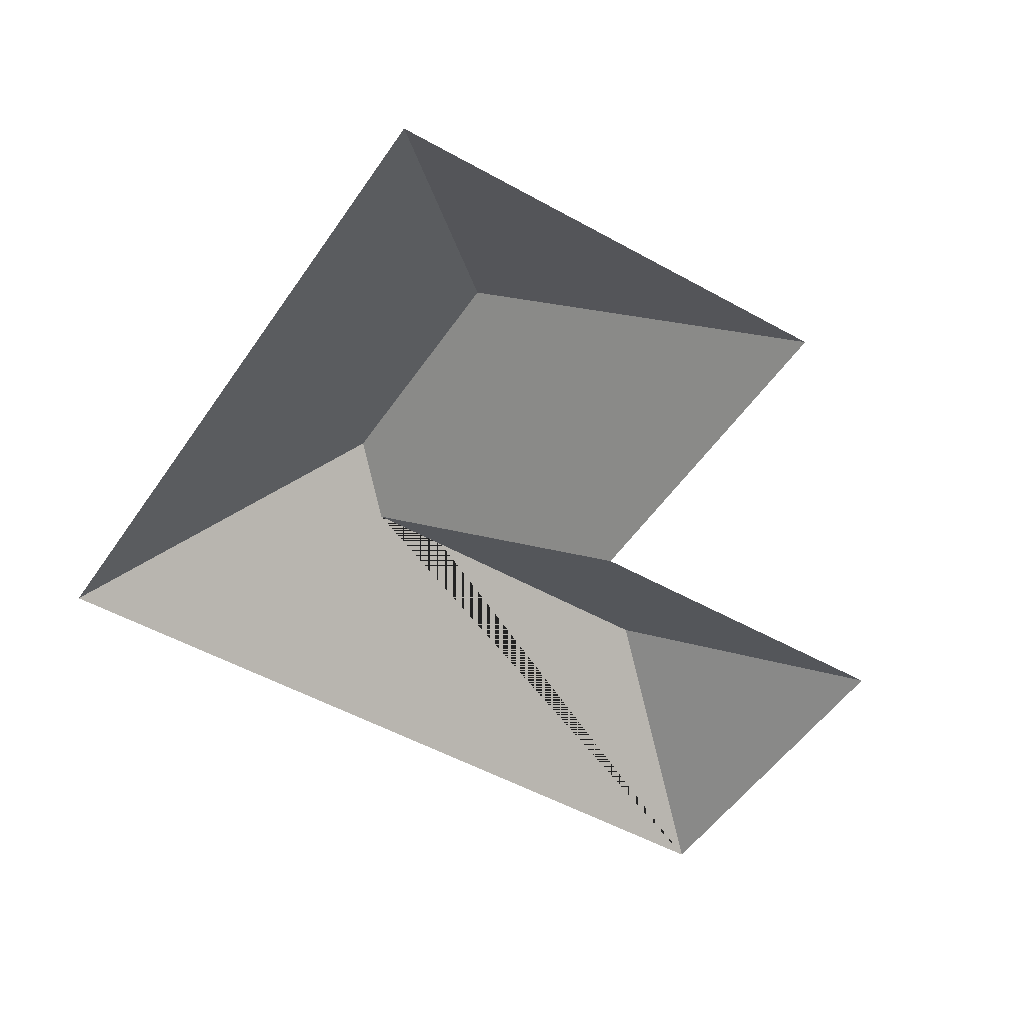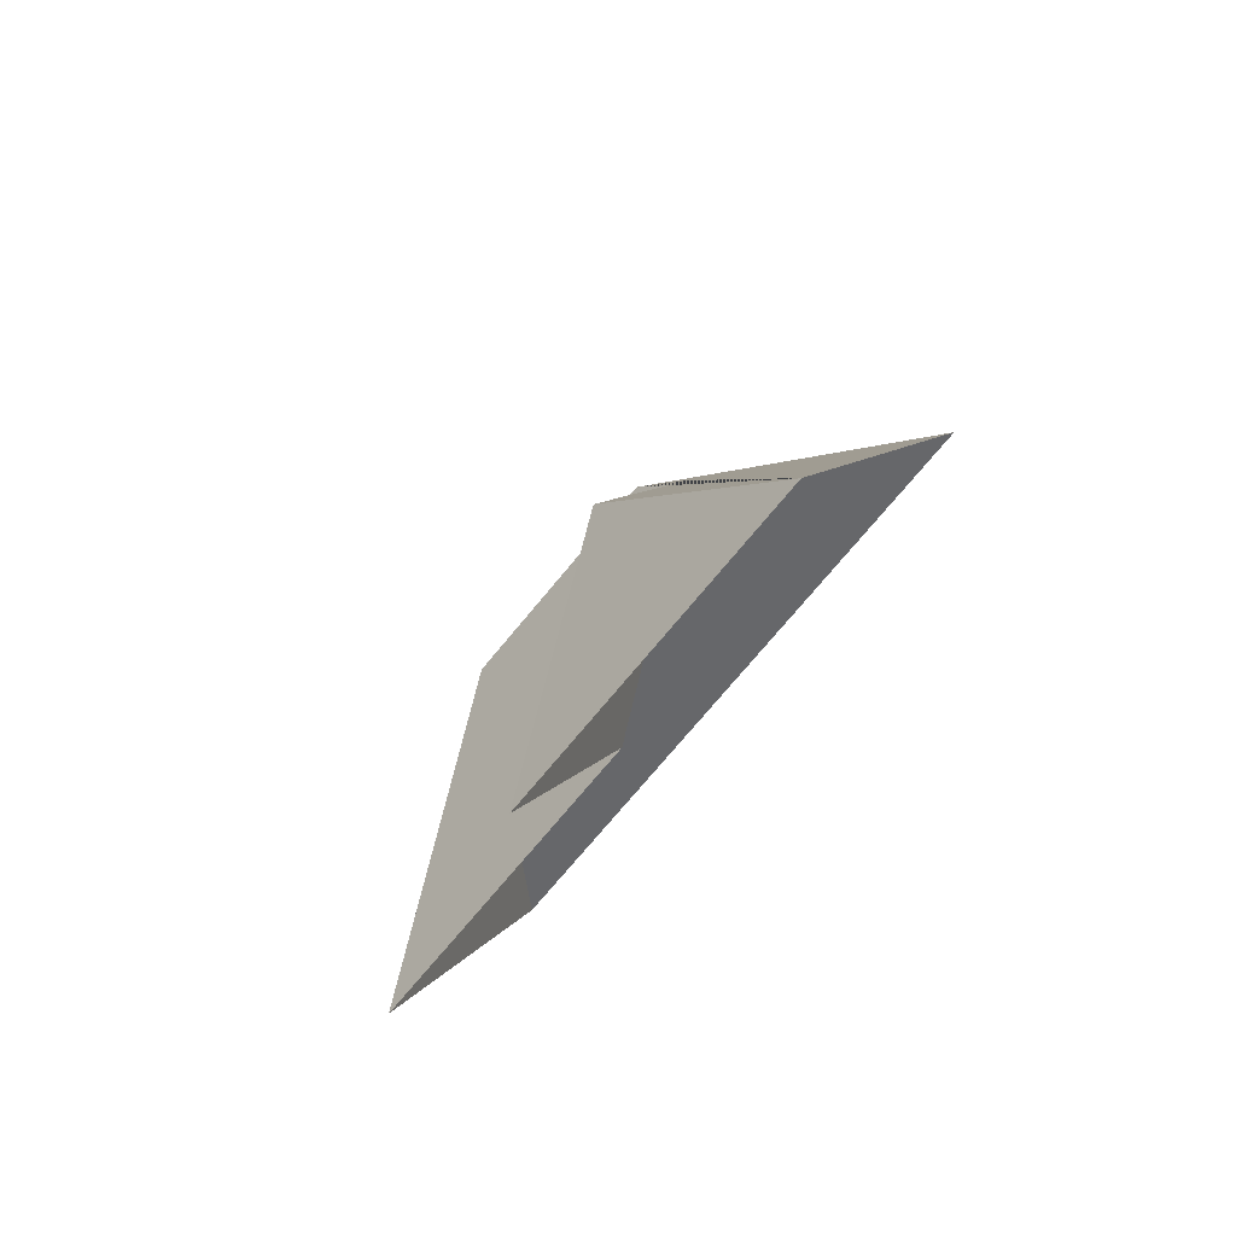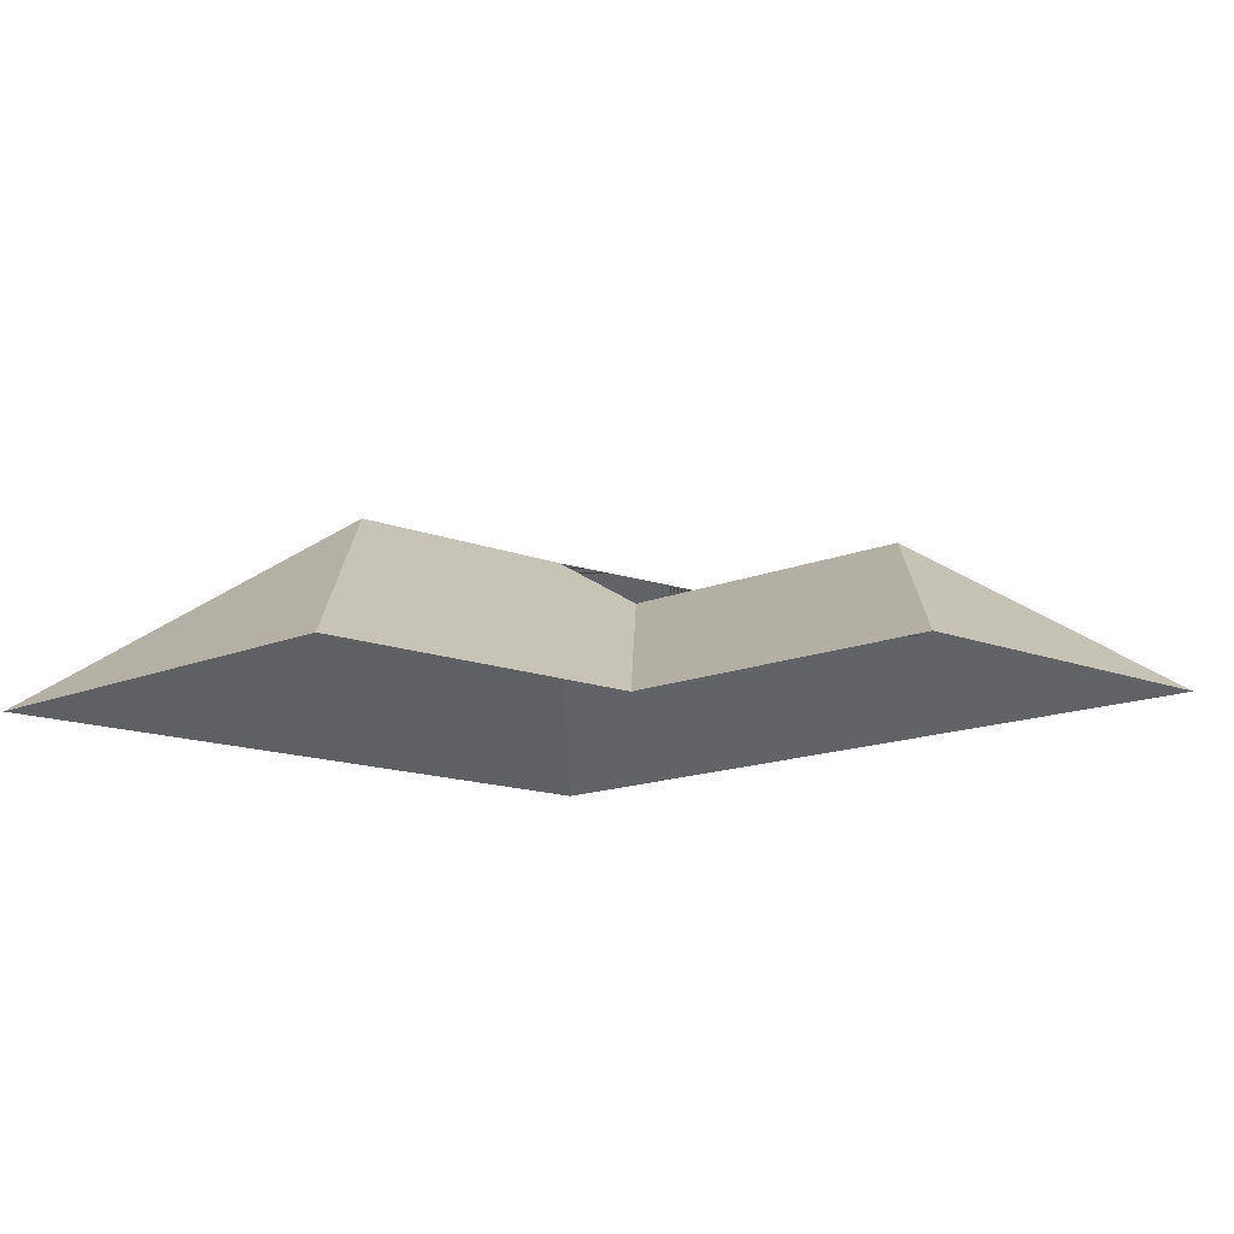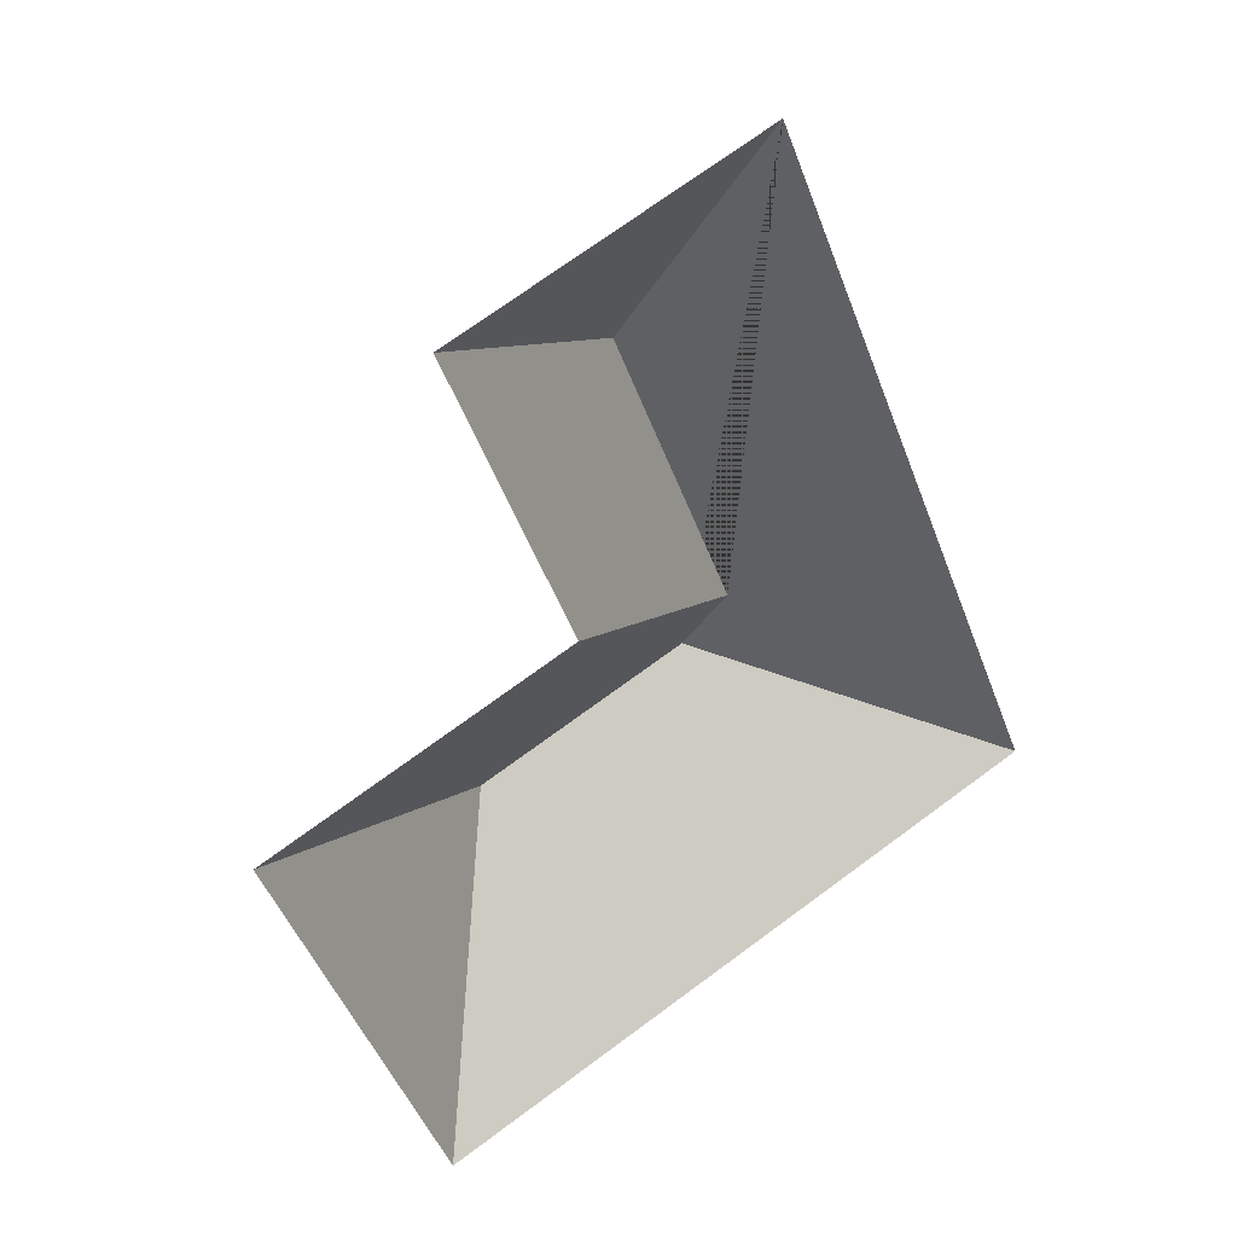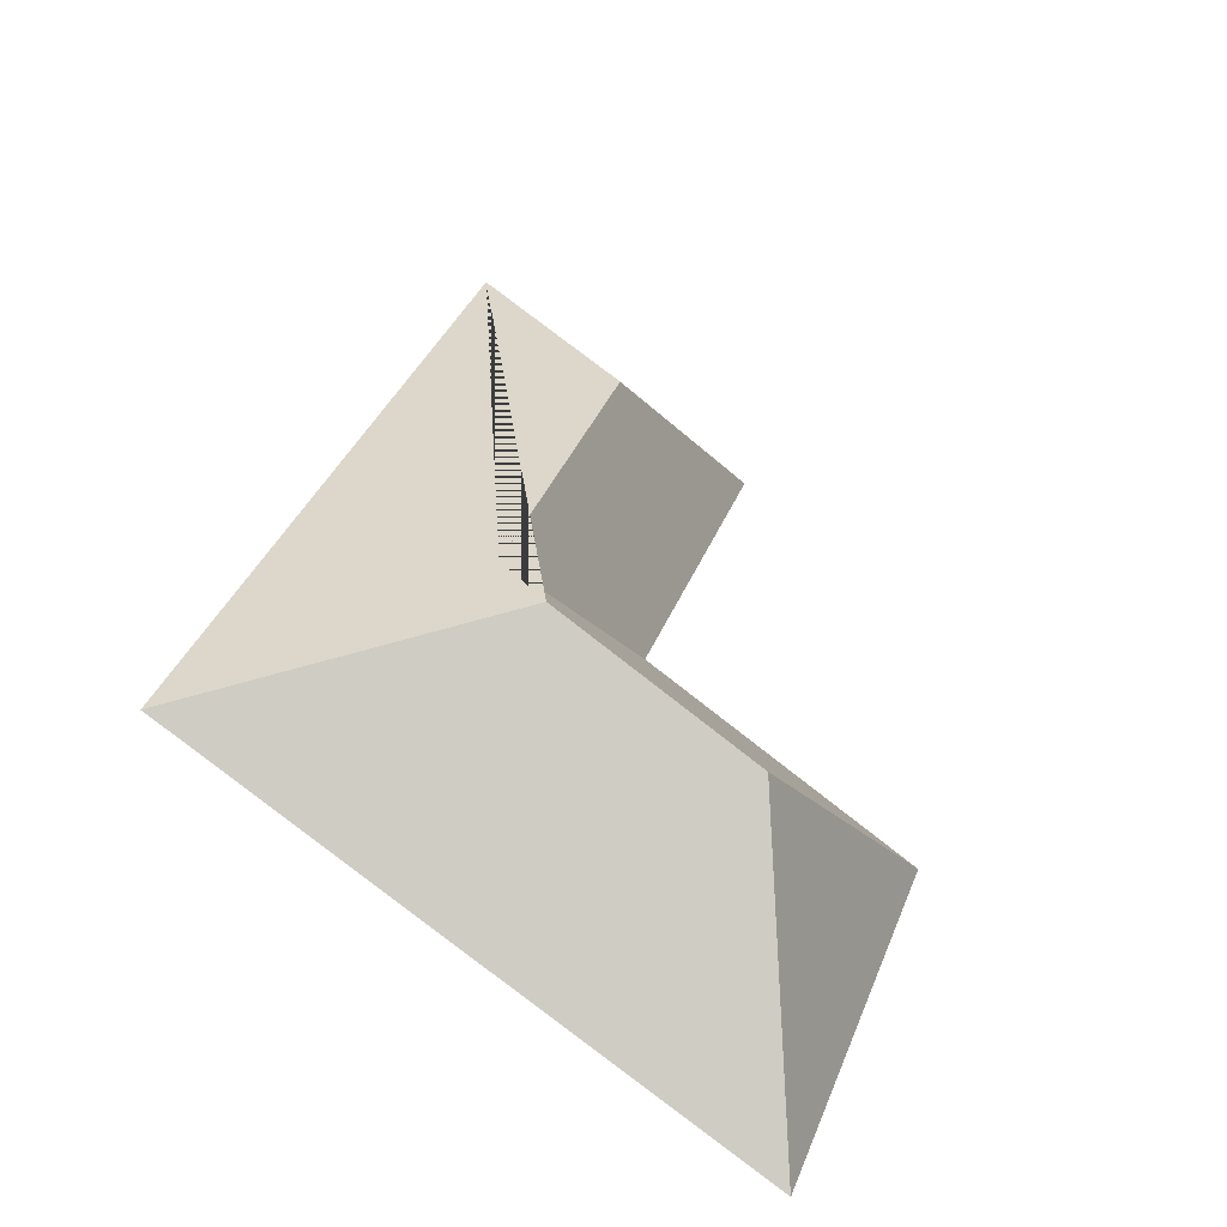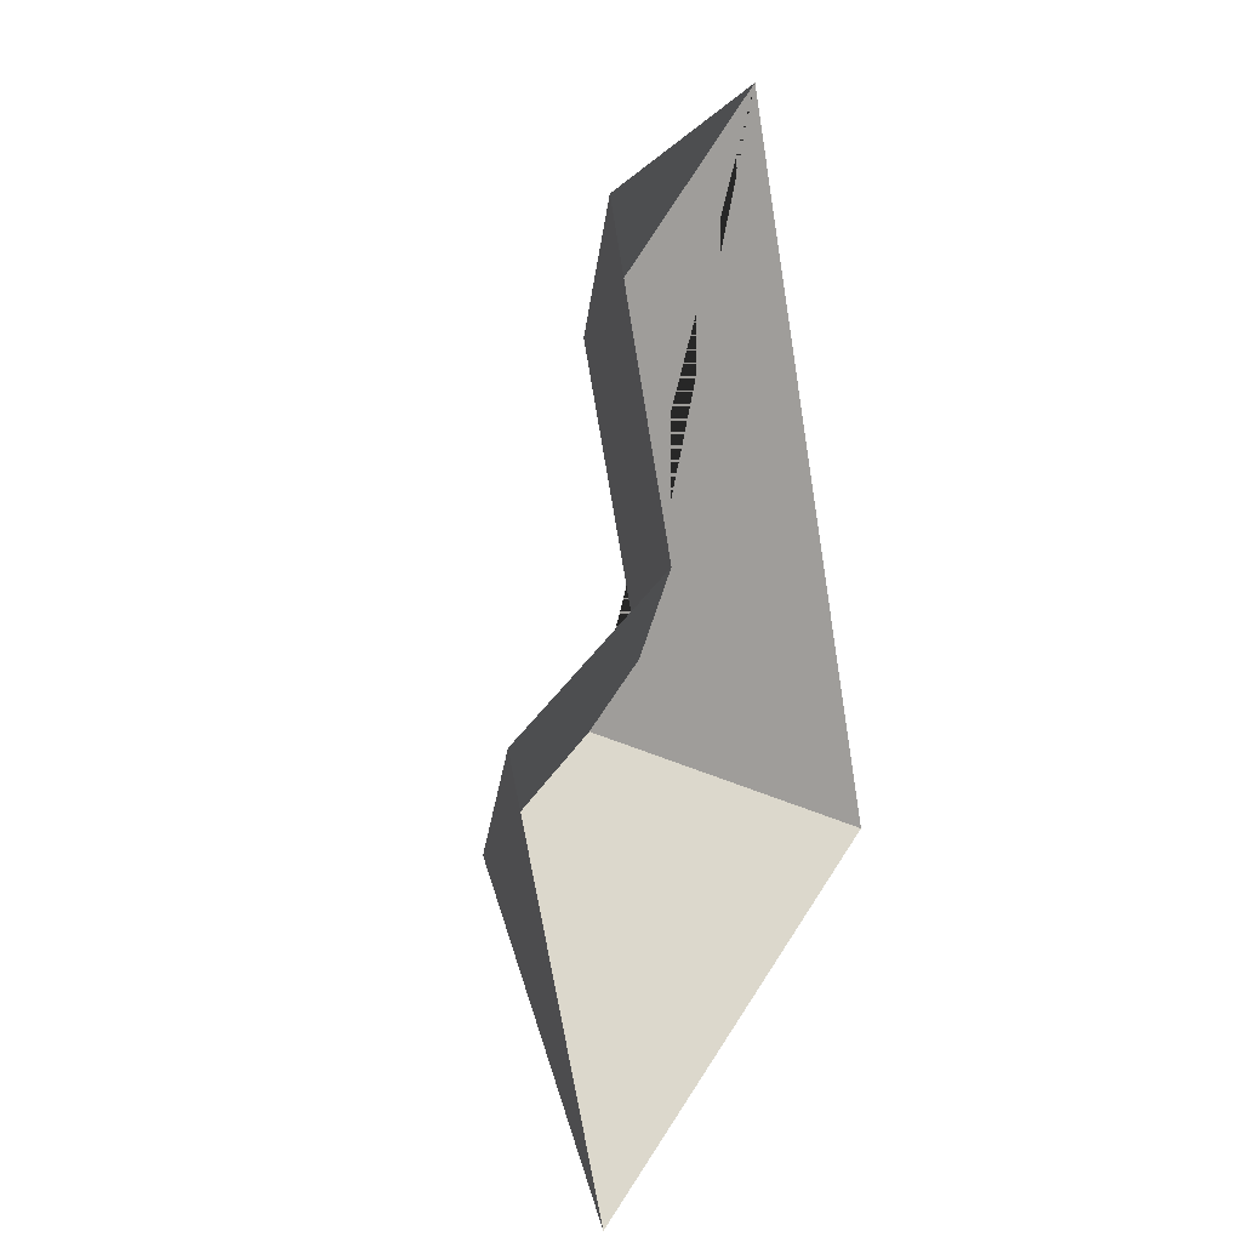
<metadata>
{"format":"obj","ext":"obj","renderer":"f3d","projection":"perspective","resolution":1024,"background":"white","views":[{"elev":-48.9,"azim":-144.7,"up":"+Y"},{"elev":79.6,"azim":-46.9,"up":"+Z"},{"elev":-12.8,"azim":-66.3,"up":"+Y"},{"elev":32.0,"azim":-29.4,"up":"+Z"},{"elev":-42.6,"azim":148.7,"up":"+Z"},{"elev":2.8,"azim":-65.5,"up":"+Z"}]}
</metadata>
<code>
o CG10_500_042072_0013_roof
v 332.4 75 -303.5
v 214 75 -18.37
v 182 128.6 -110.9
v 231.4 128.7 -230.2
v 221.4 145 -257.6
v 88.25 75 -70.56
v 138.3 75 -192
v 133.5 145 -294
v 15 75 -243.1
v 82.97 75 -407
v 332.4 0 -303.5
v 214 0 -18.37
v 88.25 0 -70.56
v 138.3 0 -192
v 15 0 -243.1
v 82.97 0 -407
f 6 2 3
f 2 1 5 4 3
f 1 5 8 10
f 10 8 9
f 9 8 5 4 7
f 7 4 3 6

</code>
